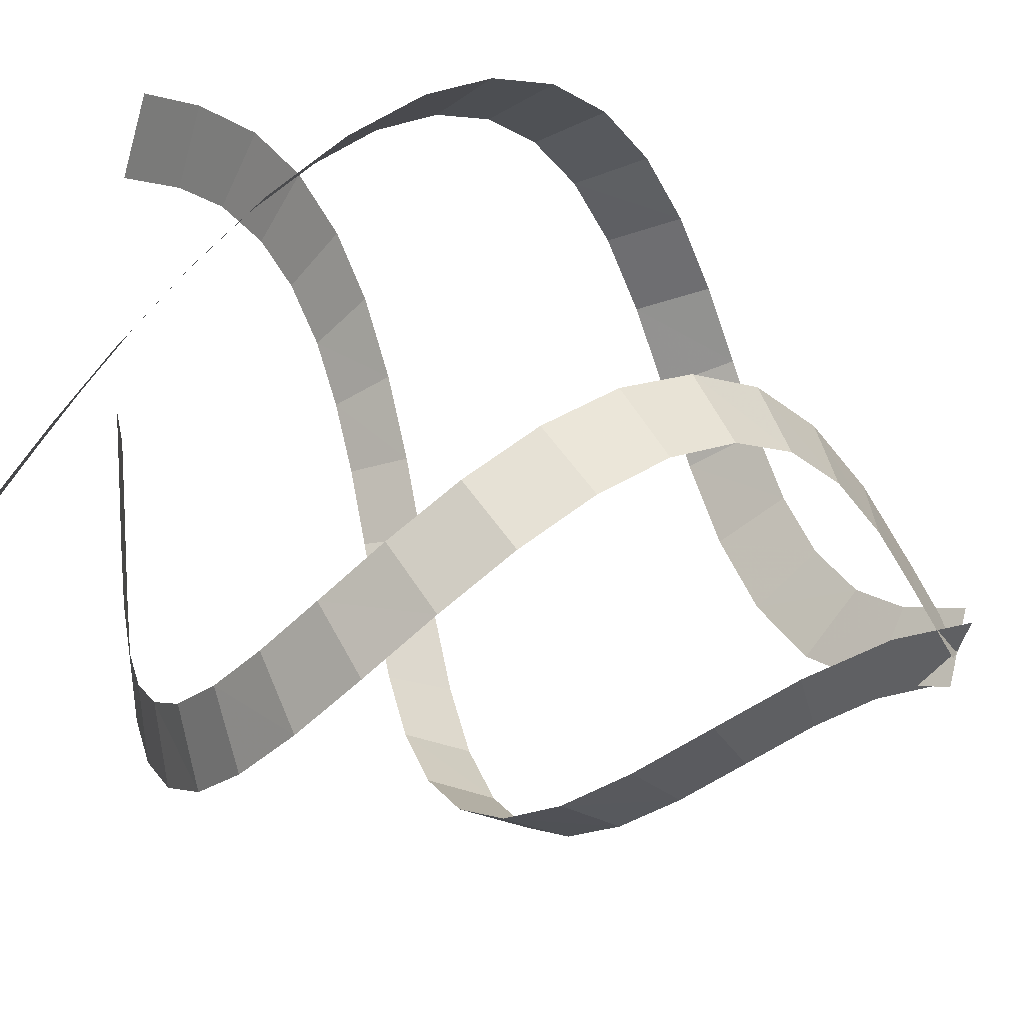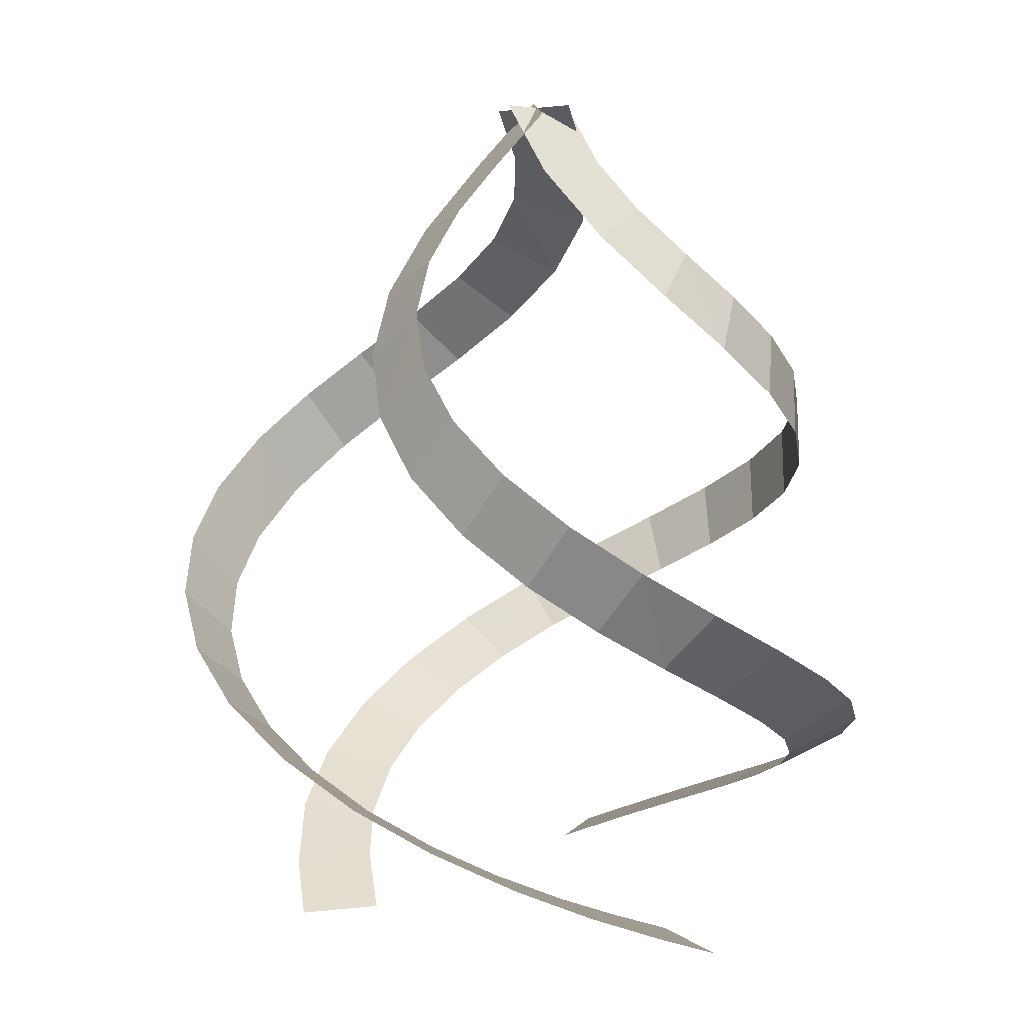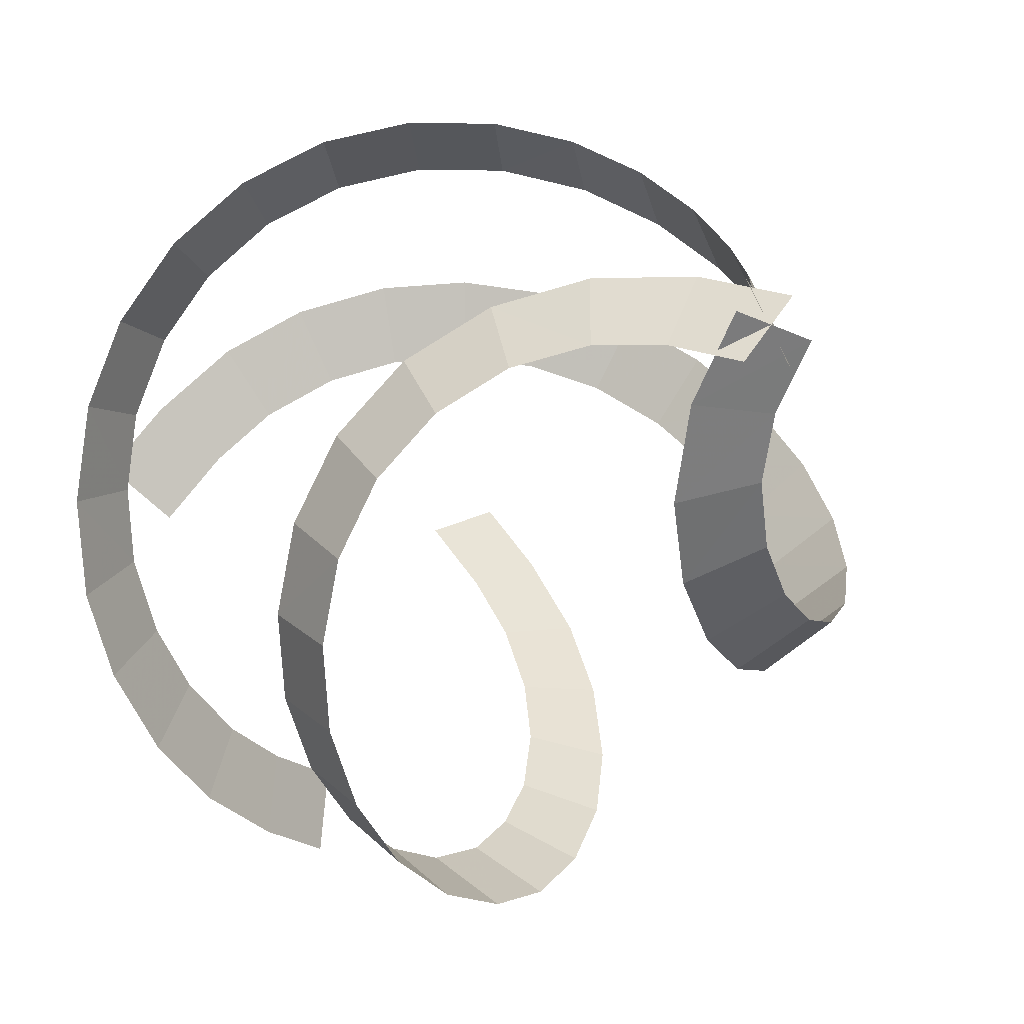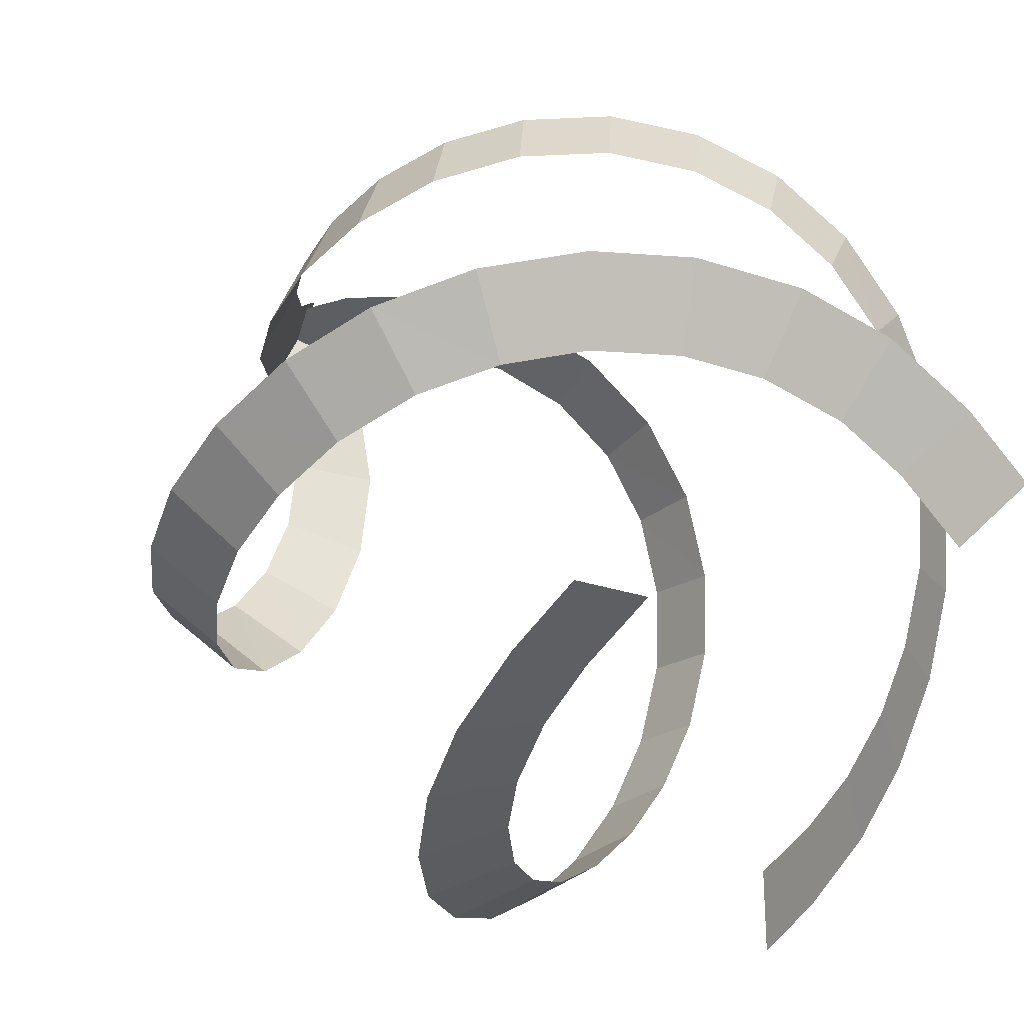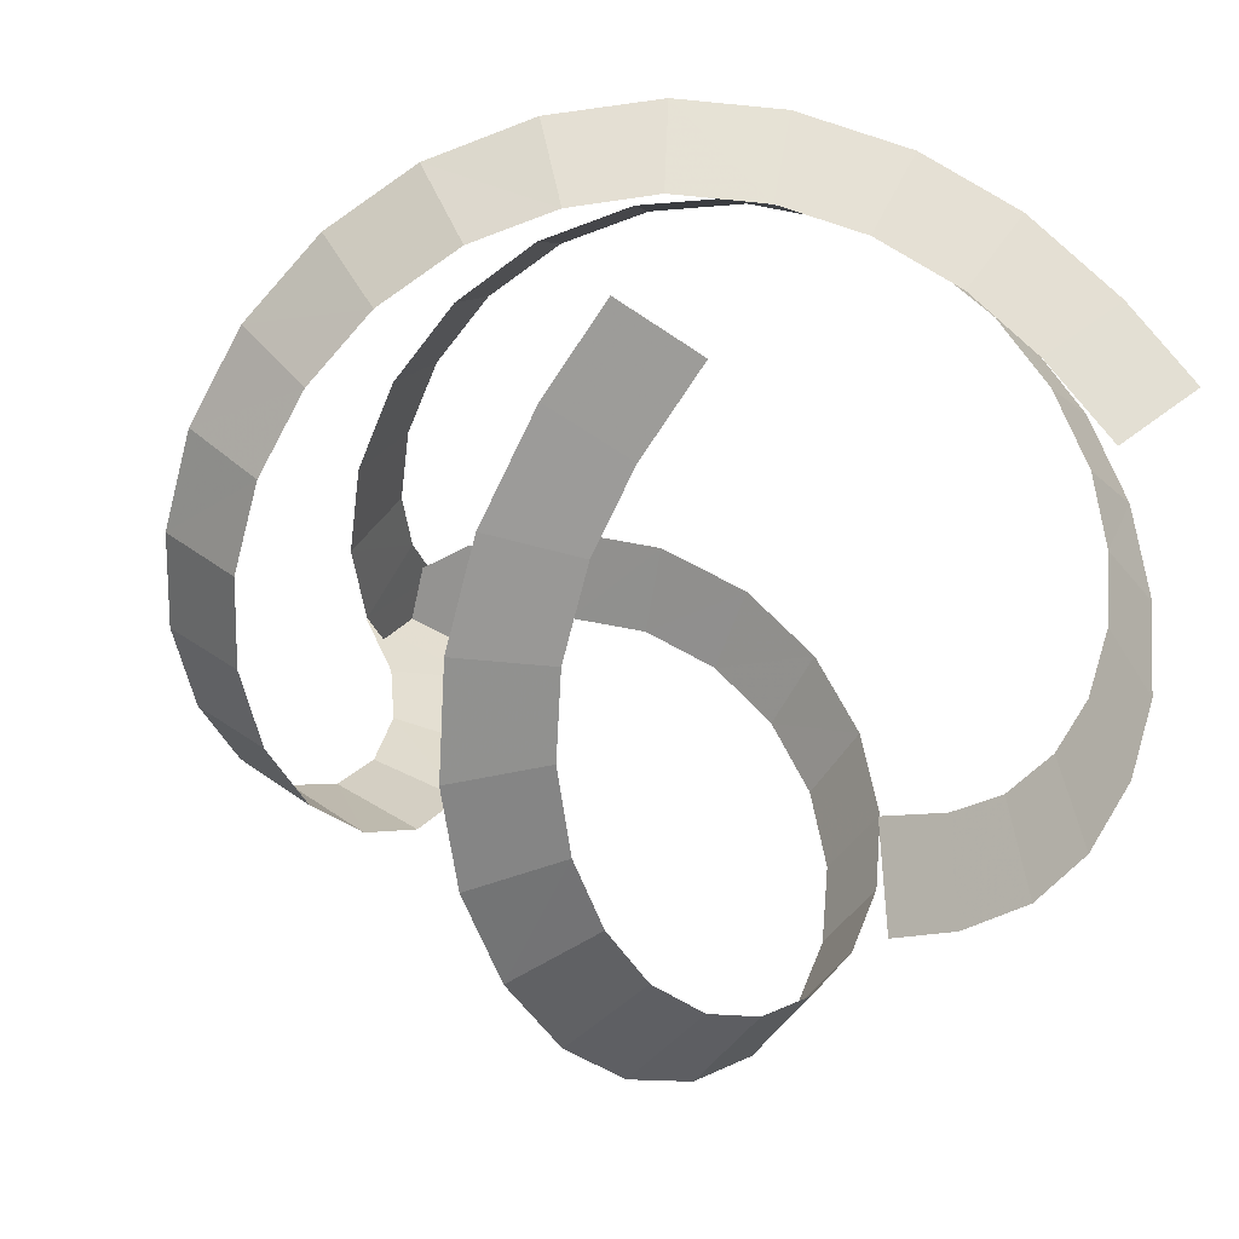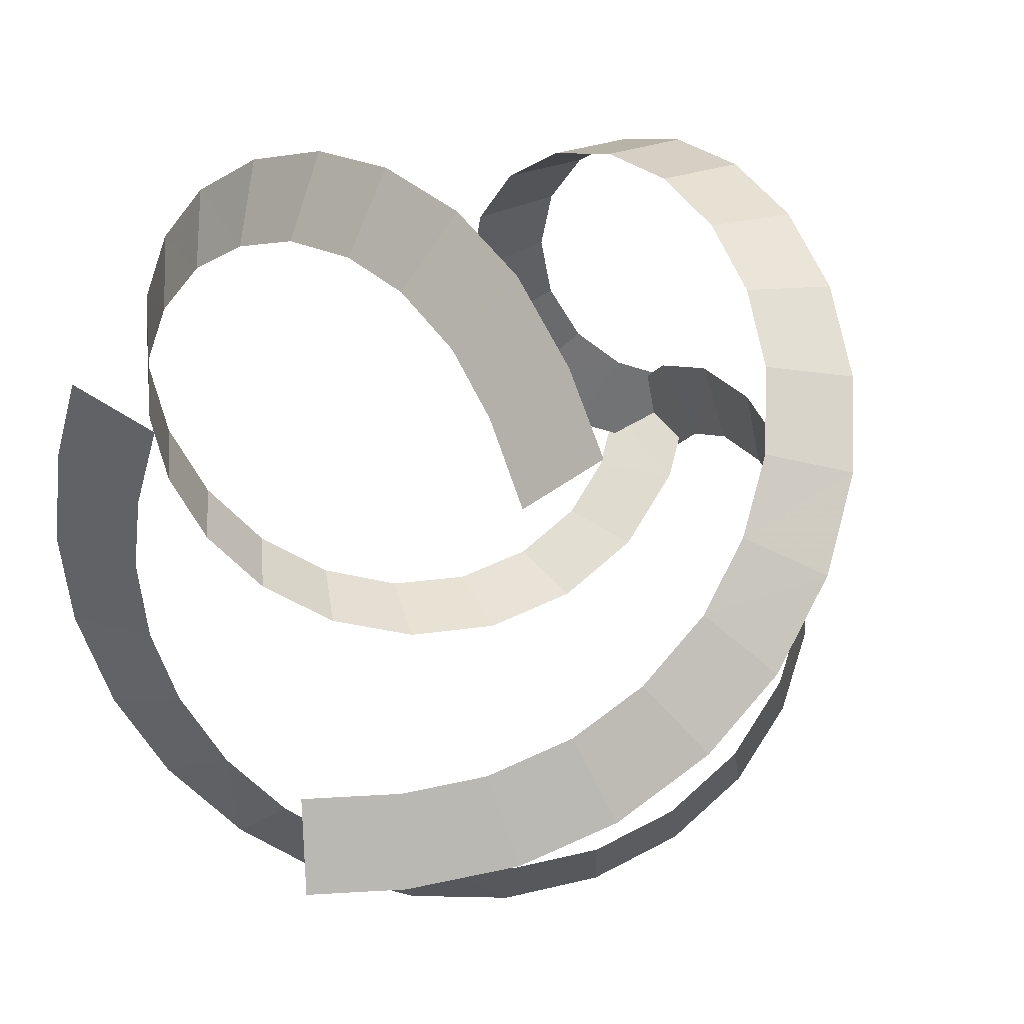
<metadata>
{"format":"obj","ext":"obj","renderer":"f3d","projection":"perspective","resolution":1024,"background":"white","views":[{"elev":71.0,"azim":-70.7,"up":"+Y"},{"elev":11.3,"azim":78.9,"up":"+Z"},{"elev":-19.7,"azim":-29.4,"up":"+Y"},{"elev":25.5,"azim":148.0,"up":"+Y"},{"elev":-3.8,"azim":154.2,"up":"+Y"},{"elev":11.7,"azim":-159.4,"up":"+Y"}]}
</metadata>
<code>
g Plane07
v -4.61 0.3953 114.4
v 6.114 -0.4819 113.4
v -4.967 -7.622 105.6
v 5.789 -6.878 106.4
v -1.74 -15.88 96.72
v 7.976 -12.69 100.1
v 4.516 -22.08 88.65
v 12.95 -17.7 93.66
v 12.79 -25.64 80.99
v 19.77 -20.61 87.36
v 21.91 -26.03 73.74
v 27.58 -20.88 81.16
v 30.67 -23.23 66.89
v 35.39 -18.3 75.05
v 38 -17.6 60.39
v 42.17 -13.05 69.02
v 43.05 -10.02 54.31
v 47.21 -5.476 62.95
v 45.45 -1.271 48.53
v 49.73 3.608 56.94
v 45.12 7.702 43.06
v 49.4 13.39 50.97
v 42.25 16.11 37.85
v 46.14 22.97 45.04
v 37.24 23.34 32.89
v 40.16 31.52 39.15
v 30.11 29.16 27.88
v 32.29 37.95 33.63
v 22.05 32.55 23.3
v 22.3 42.27 27.9
v 13.48 33.92 18.87
v 11.33 43.92 22.25
v 4.275 32.88 14.3
v 0.8458 42.74 17.04
v -3.848 29.84 10.13
v -9.801 38.75 11.58
v -11.52 24.55 5.779
v -18.63 32.66 6.569
v -17.32 18.06 1.814
v -26.32 24.04 1.303
v -22.7 9.562 -2.67
v -31.69 15.53 -3.181
f 1 2 3
f 4 3 2
f 3 4 5
f 6 5 4
f 5 6 7
f 8 7 6
f 7 8 9
f 10 9 8
f 9 10 11
f 12 11 10
f 11 12 13
f 14 13 12
f 13 14 15
f 16 15 14
f 15 16 17
f 18 17 16
f 17 18 19
f 20 19 18
f 19 20 21
f 22 21 20
f 21 22 23
f 24 23 22
f 23 24 25
f 26 25 24
f 25 26 27
f 28 27 26
f 27 28 29
f 30 29 28
f 29 30 31
f 32 31 30
f 31 32 33
f 34 33 32
f 33 34 35
f 36 35 34
f 35 36 37
f 38 37 36
f 37 38 39
f 40 39 38
f 39 40 41
f 42 41 40
g Plane08
v 2.042 -4.482 114.4
v -2.56 5.244 113.4
v 9.164 -0.783 105.6
v 3.142 8.16 106.4
v 14.7 6.142 96.72
v 7.086 12.96 100.1
v 16.95 14.66 88.65
v 8.933 19.77 93.66
v 15.89 23.61 80.99
v 8.045 27.14 87.36
v 11.67 31.7 73.74
v 4.375 34.03 81.16
v 4.861 37.88 66.89
v -1.764 39.51 75.05
v -3.681 41.42 60.39
v -9.701 42.75 69.02
v -12.76 42 54.31
v -18.78 43.33 62.95
v -21.55 39.71 48.53
v -27.91 40.97 56.94
v -29.15 34.93 43.06
v -36.21 35.79 50.97
v -34.99 28.24 37.85
v -42.89 28.18 45.04
v -38.75 20.29 32.89
v -47.29 18.73 39.15
v -40.23 11.21 27.88
v -48.93 8.699 33.63
v -39.14 2.531 23.3
v -47.67 -2.113 27.9
v -36.03 -5.577 18.87
v -43.63 -12.44 22.25
v -30.53 -13.03 14.3
v -37.36 -20.93 17.04
v -23.84 -18.55 10.13
v -28.57 -28.15 11.58
v -15.43 -22.54 5.779
v -18.89 -32.75 6.569
v -6.903 -24.33 1.814
v -7.576 -35.1 1.303
v 3.147 -24.73 -2.67
v 2.474 -35.5 -3.181
f 43 44 45
f 46 45 44
f 45 46 47
f 48 47 46
f 47 48 49
f 50 49 48
f 49 50 51
f 52 51 50
f 51 52 53
f 54 53 52
f 53 54 55
f 56 55 54
f 55 56 57
f 58 57 56
f 57 58 59
f 60 59 58
f 59 60 61
f 62 61 60
f 61 62 63
f 64 63 62
f 63 64 65
f 66 65 64
f 65 66 67
f 68 67 66
f 67 68 69
f 70 69 68
f 69 70 71
f 72 71 70
f 71 72 73
f 74 73 72
f 73 74 75
f 76 75 74
f 75 76 77
f 78 77 76
f 77 78 79
f 80 79 78
f 79 80 81
f 82 81 80
f 81 82 83
f 84 83 82
g Plane06
v 3.026 3.916 114.4
v -3.096 -4.933 113.4
v -3.739 8.233 105.6
v -8.472 -1.454 106.4
v -12.51 9.568 96.72
v -14.6 -0.4395 100.1
v -21 7.252 88.65
v -21.43 -2.245 93.66
v -28.23 1.867 80.99
v -27.36 -6.696 87.36
v -33.13 -5.84 73.74
v -31.5 -13.32 81.16
v -35.07 -14.82 66.89
v -33.17 -21.37 75.05
v -33.86 -23.99 60.39
v -32.01 -29.87 69.02
v -29.82 -32.15 54.31
v -27.97 -38.03 62.95
v -23.45 -38.61 48.53
v -21.36 -44.75 56.94
v -15.51 -42.8 43.06
v -12.73 -49.35 50.97
v -6.799 -44.52 37.85
v -2.801 -51.33 45.04
v 1.969 -43.8 32.89
v 7.594 -50.41 39.15
v 10.58 -40.54 27.88
v 17.1 -46.82 33.63
v 17.54 -35.25 23.3
v 25.83 -40.32 27.9
v 23.01 -28.51 18.87
v 32.75 -31.65 22.25
v 26.72 -20.02 14.3
v 36.97 -21.98 17.04
v 28.15 -11.47 10.13
v 38.83 -10.76 11.57
v 27.4 -2.181 5.779
v 37.98 -0.0787 6.569
v 24.68 6.09 1.814
v 34.35 10.9 1.303
v 20.01 15 -2.67
v 29.68 19.8 -3.181
f 85 86 87
f 88 87 86
f 87 88 89
f 90 89 88
f 89 90 91
f 92 91 90
f 91 92 93
f 94 93 92
f 93 94 95
f 96 95 94
f 95 96 97
f 98 97 96
f 97 98 99
f 100 99 98
f 99 100 101
f 102 101 100
f 101 102 103
f 104 103 102
f 103 104 105
f 106 105 104
f 105 106 107
f 108 107 106
f 107 108 109
f 110 109 108
f 109 110 111
f 112 111 110
f 111 112 113
f 114 113 112
f 113 114 115
f 116 115 114
f 115 116 117
f 118 117 116
f 117 118 119
f 120 119 118
f 119 120 121
f 122 121 120
f 121 122 123
f 124 123 122
f 123 124 125
f 126 125 124

</code>
